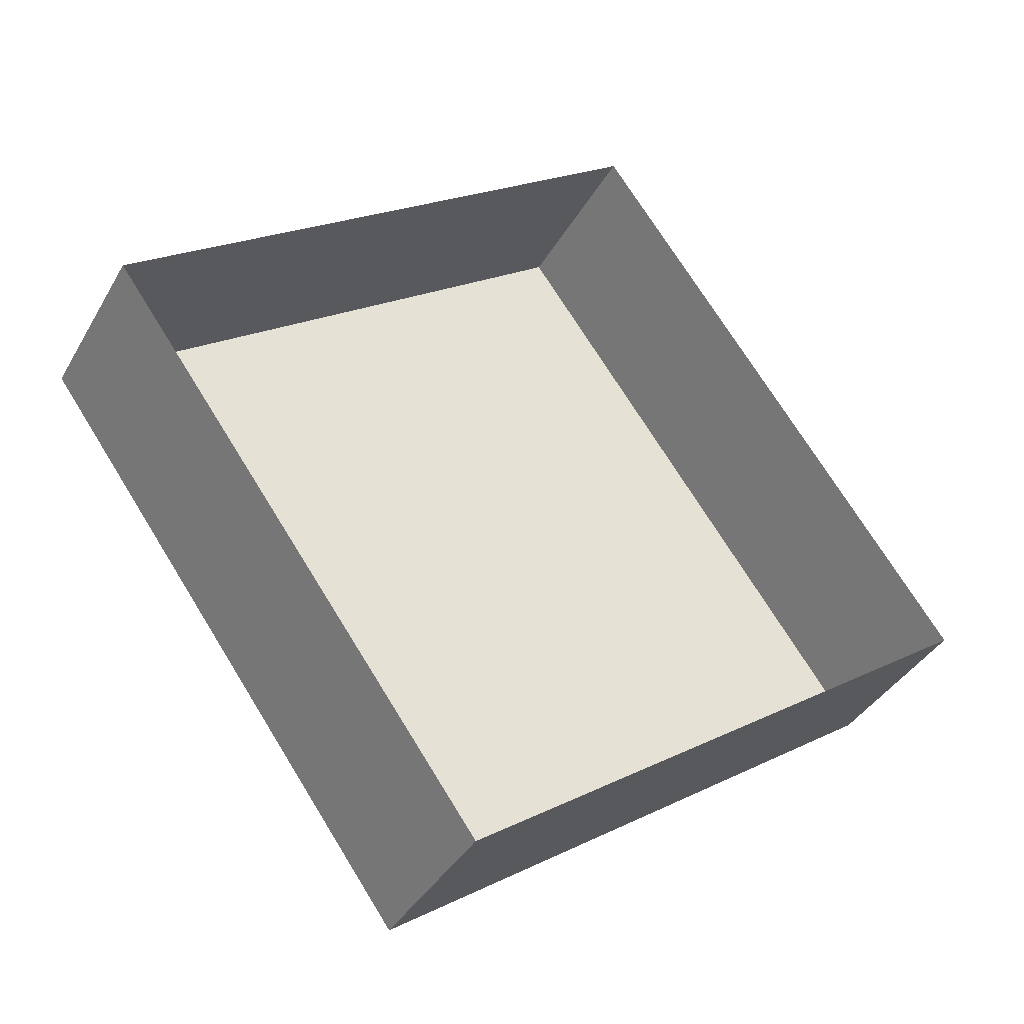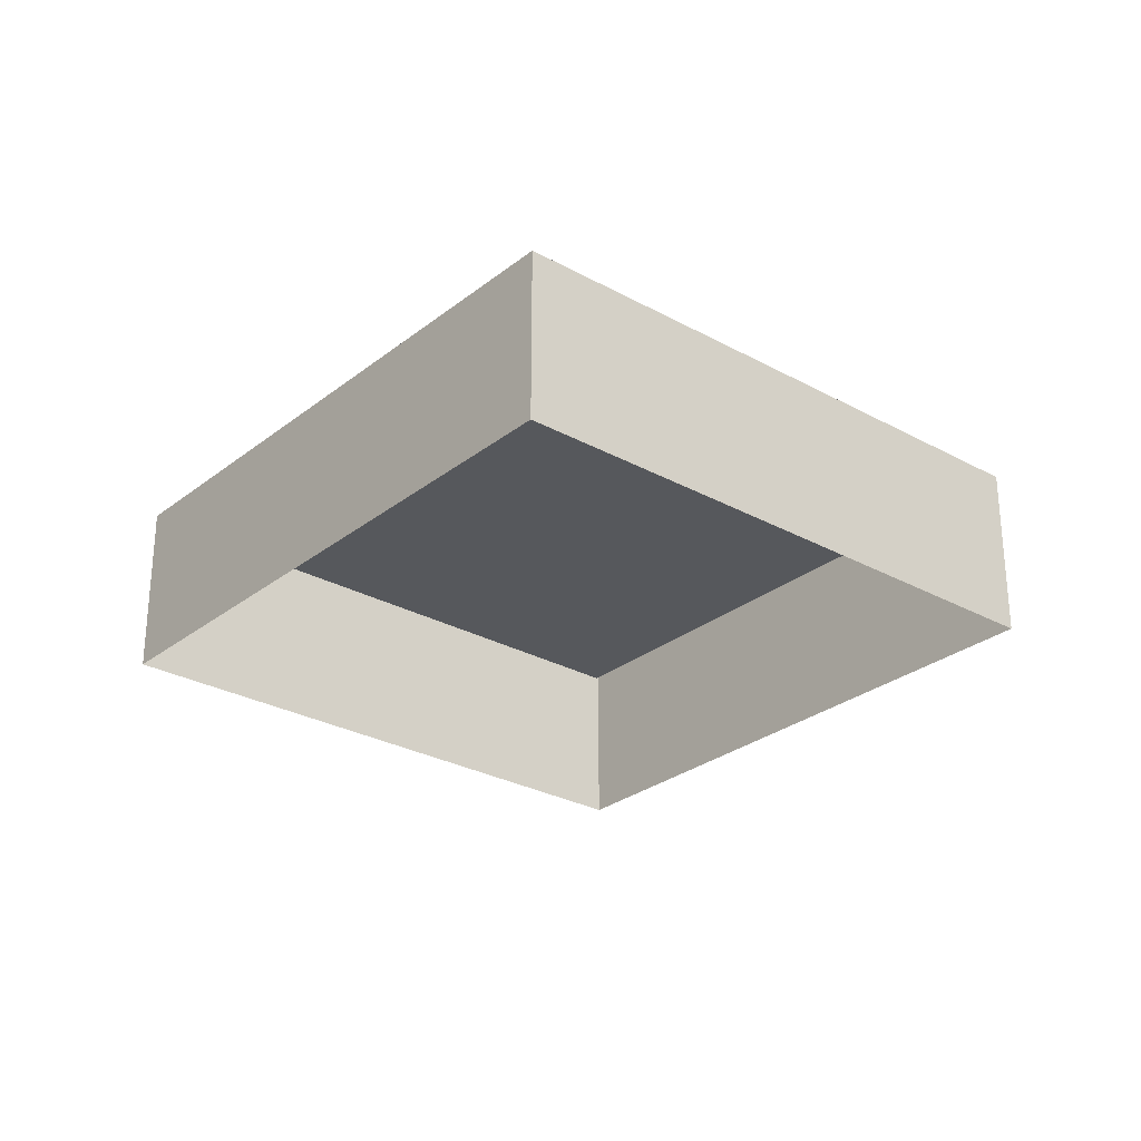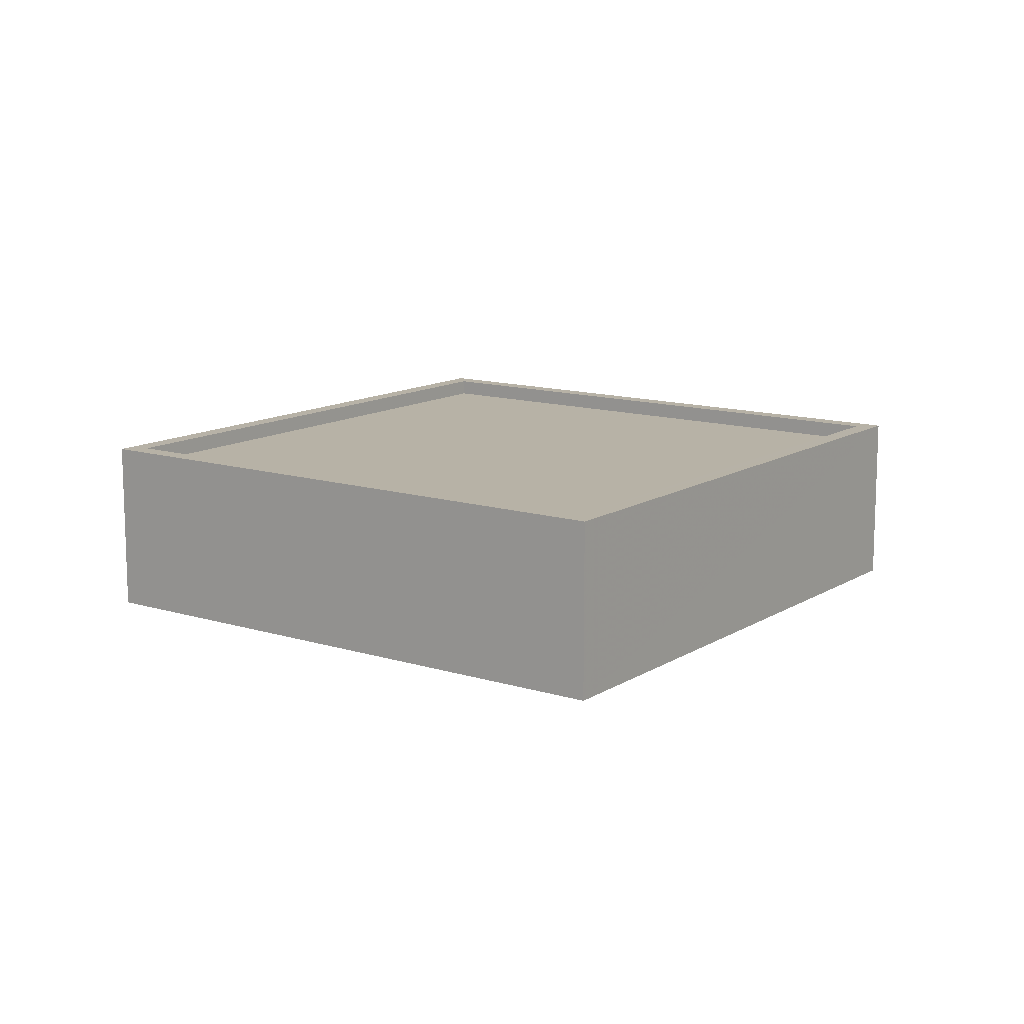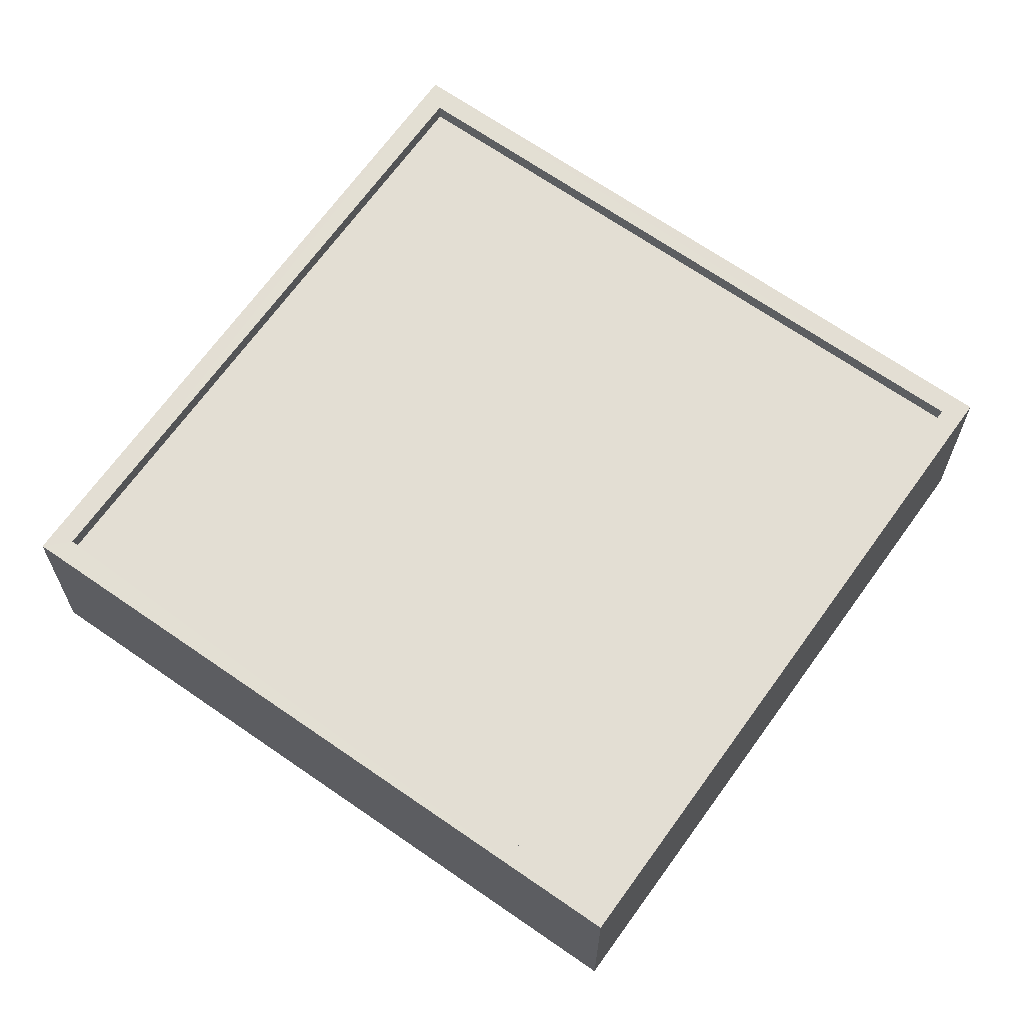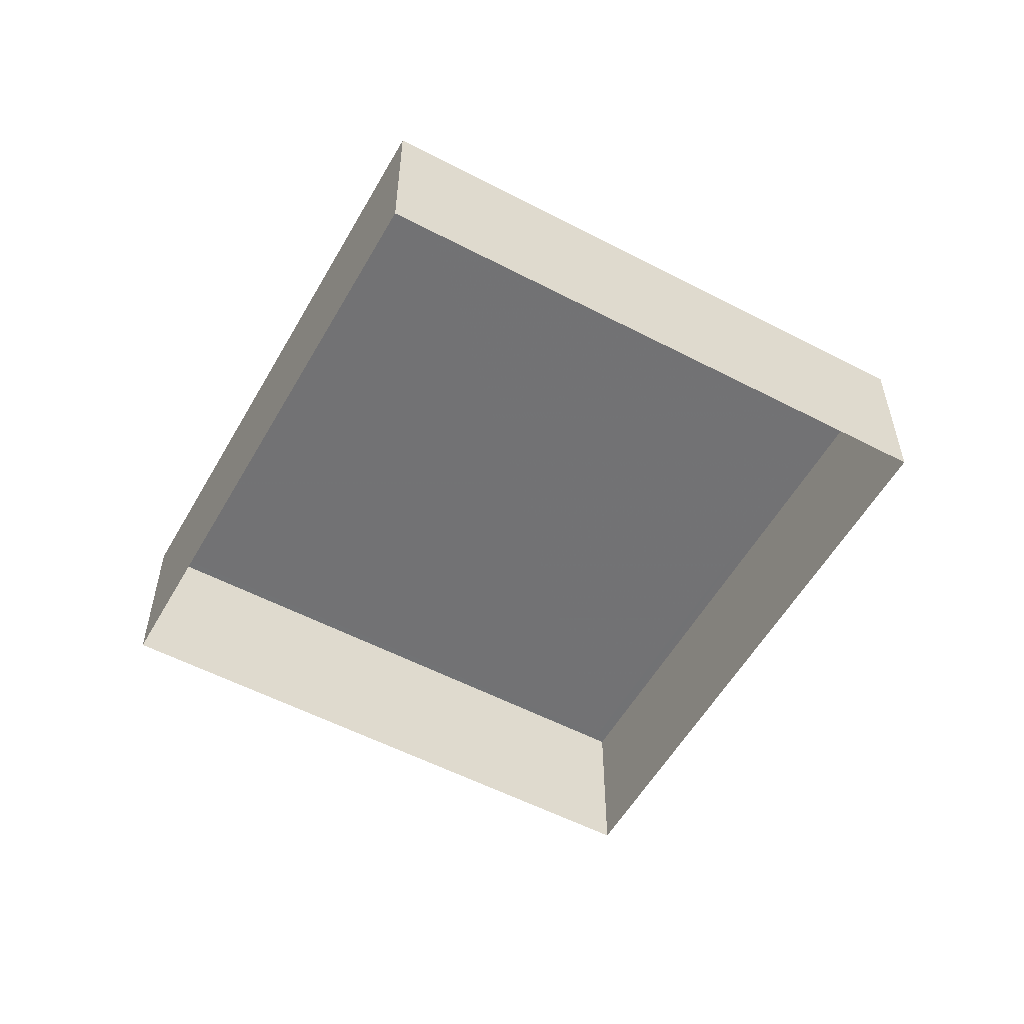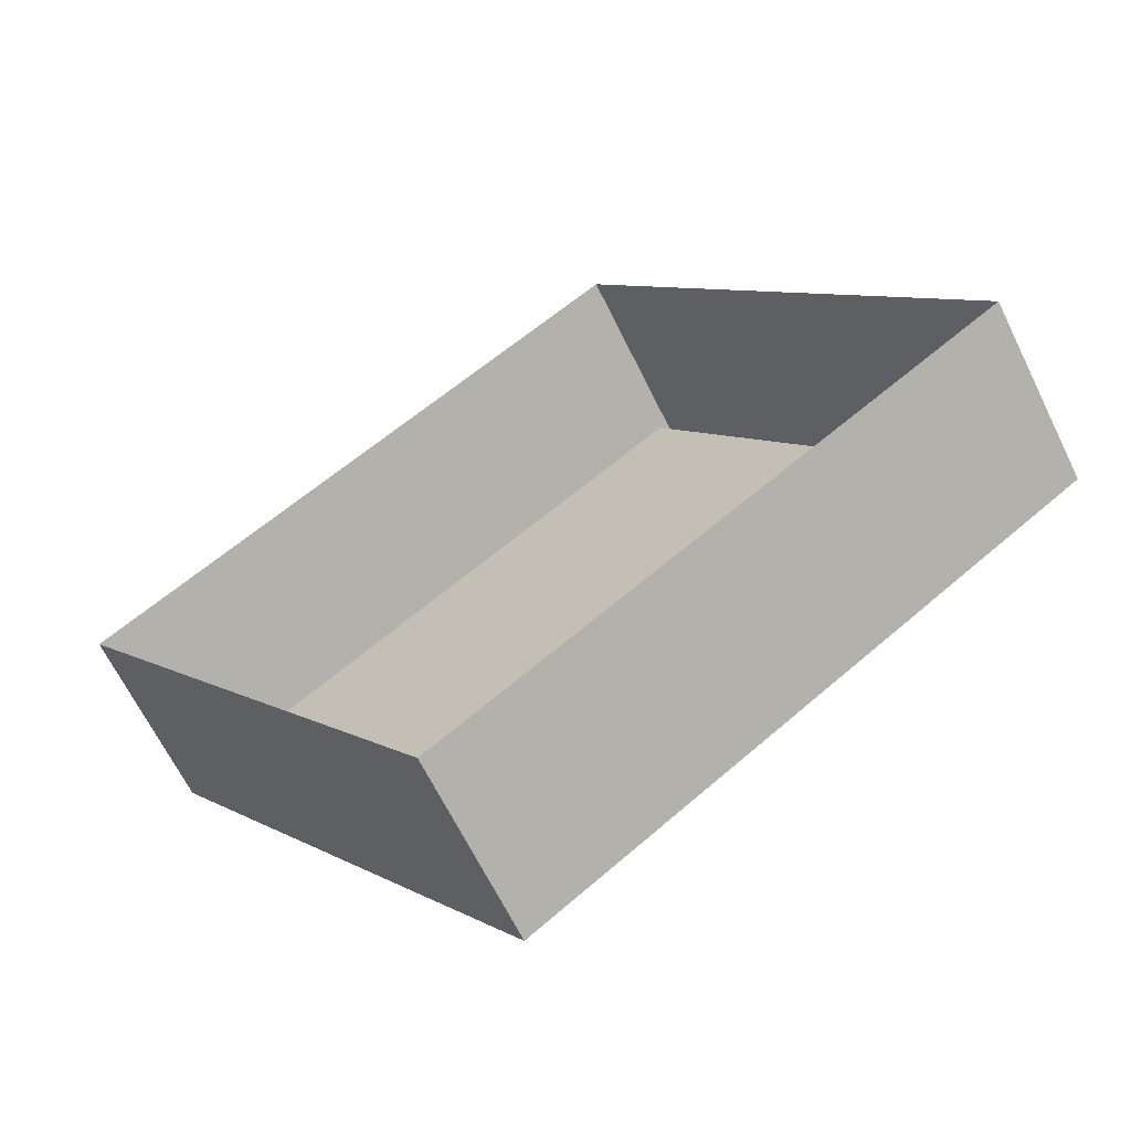
<metadata>
{"format":"obj","ext":"obj","renderer":"f3d","projection":"perspective","resolution":1024,"background":"white","views":[{"elev":-37.4,"azim":153.5,"up":"+Y"},{"elev":-28.1,"azim":14.6,"up":"+Z"},{"elev":12.5,"azim":-89.6,"up":"+Z"},{"elev":-22.8,"azim":-0.0,"up":"+Y"},{"elev":-55.7,"azim":25.7,"up":"+Z"},{"elev":-65.1,"azim":-153.9,"up":"+Y"}]}
</metadata>
<code>
v -5636 -3.625e+04 2.407
v -5629 -3.625e+04 2.404
v -5634 -3.626e+04 2.402
v -5642 -3.625e+04 2.405
v -5636 -3.625e+04 4.85
v -5642 -3.625e+04 4.848
v -5634 -3.626e+04 4.845
v -5629 -3.625e+04 4.847
v -5636 -3.625e+04 5.1
v -5642 -3.625e+04 5.098
v -5642 -3.625e+04 5.098
v -5634 -3.626e+04 5.095
v -5629 -3.625e+04 5.097
v -5629 -3.625e+04 5.097
v -5636 -3.625e+04 5.1
v -5634 -3.626e+04 5.095
f 1 2 3
f 4 1 3
f 5 6 7
f 8 5 7
f 9 10 11
f 12 13 14
f 12 11 10
f 9 11 15
f 16 12 14
f 11 12 16
f 14 13 9
f 15 14 9
f 16 8 7
f 16 14 8
f 16 7 6
f 11 16 6
f 11 6 5
f 15 11 5
f 14 5 8
f 14 15 5
f 12 4 3
f 12 10 4
f 10 1 4
f 10 9 1
f 13 2 1
f 9 13 1
f 12 3 2
f 13 12 2

</code>
